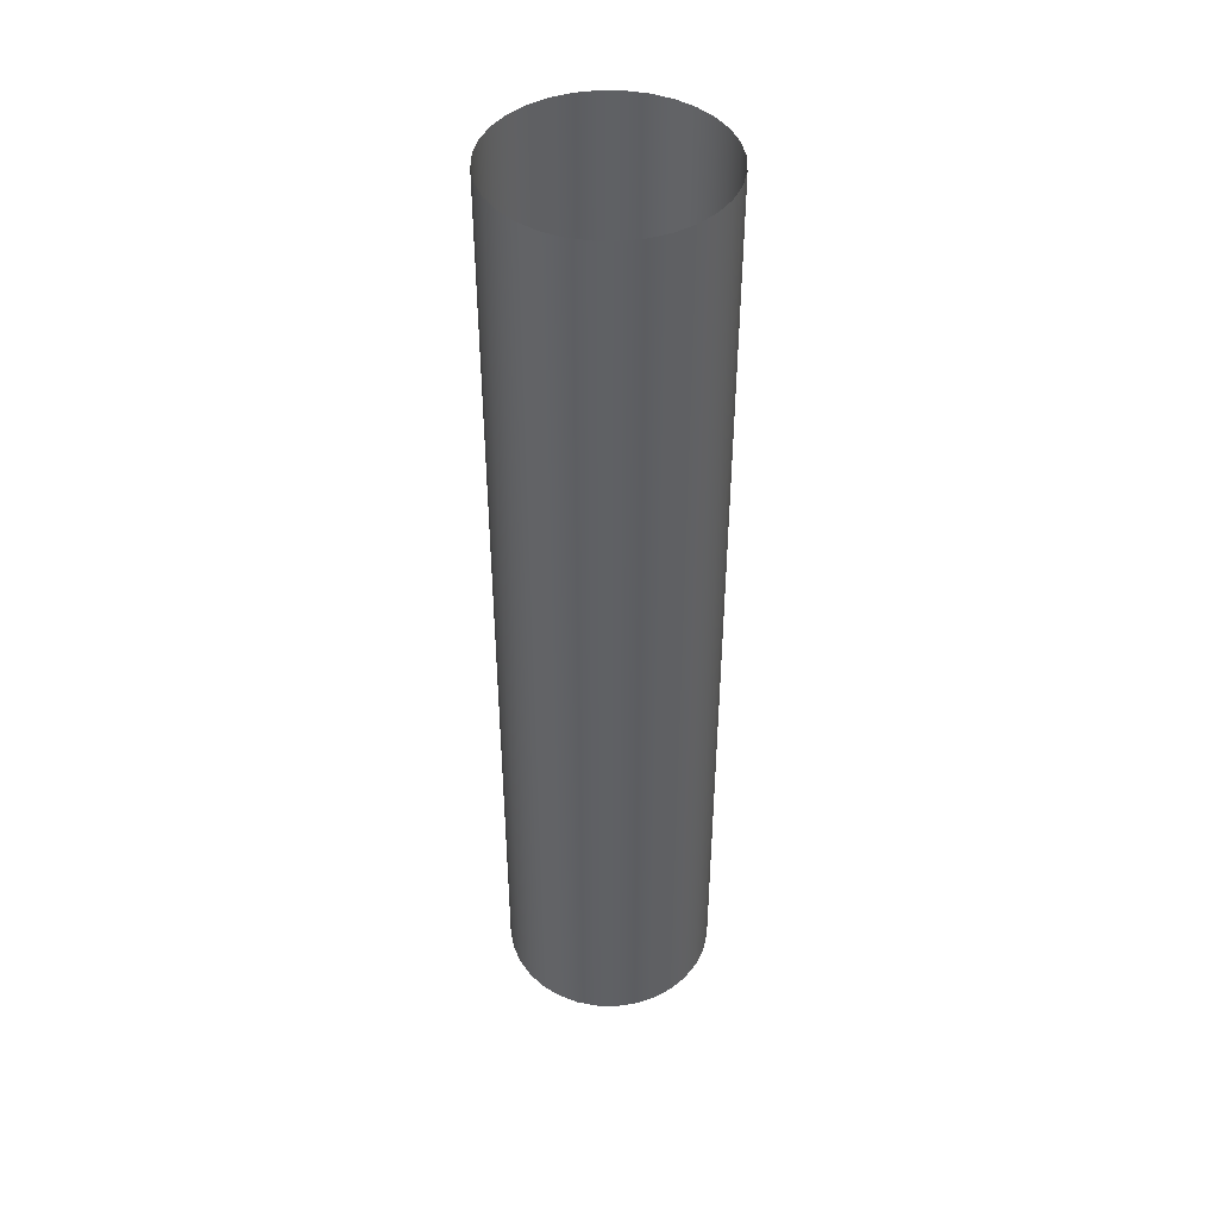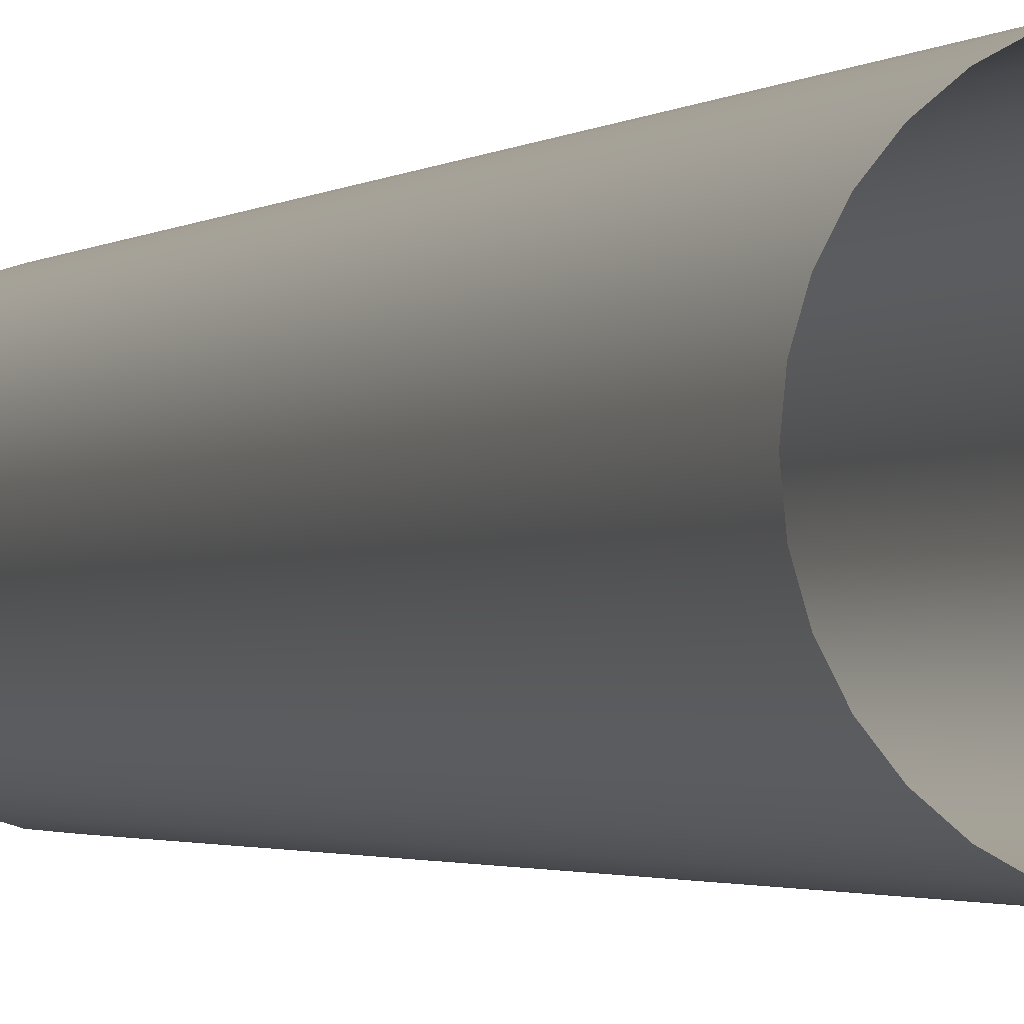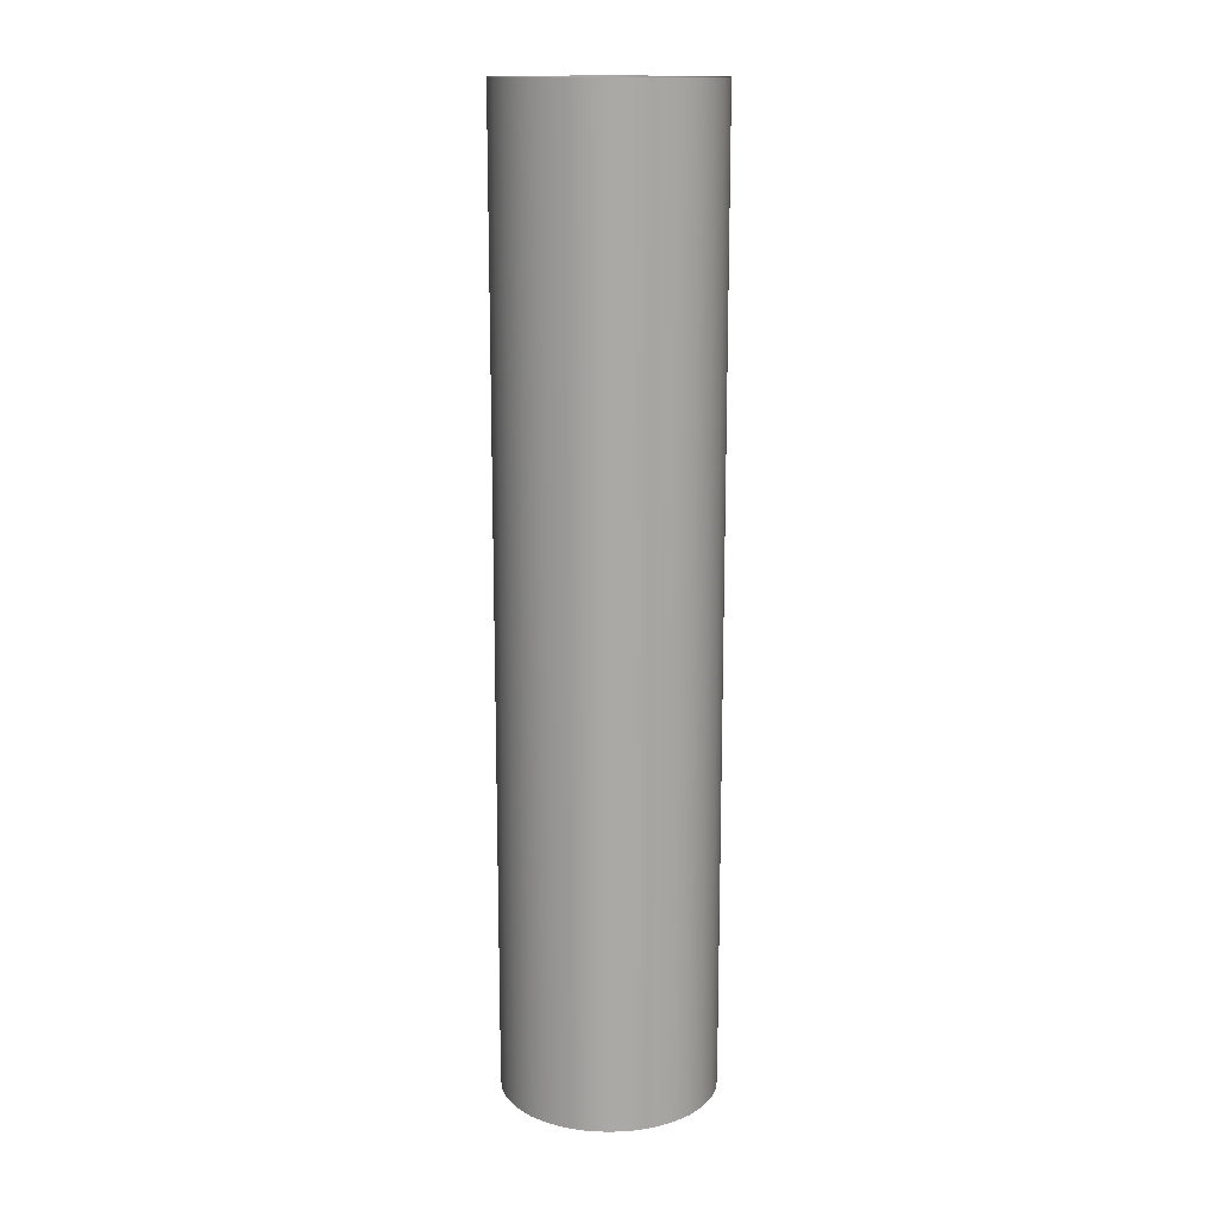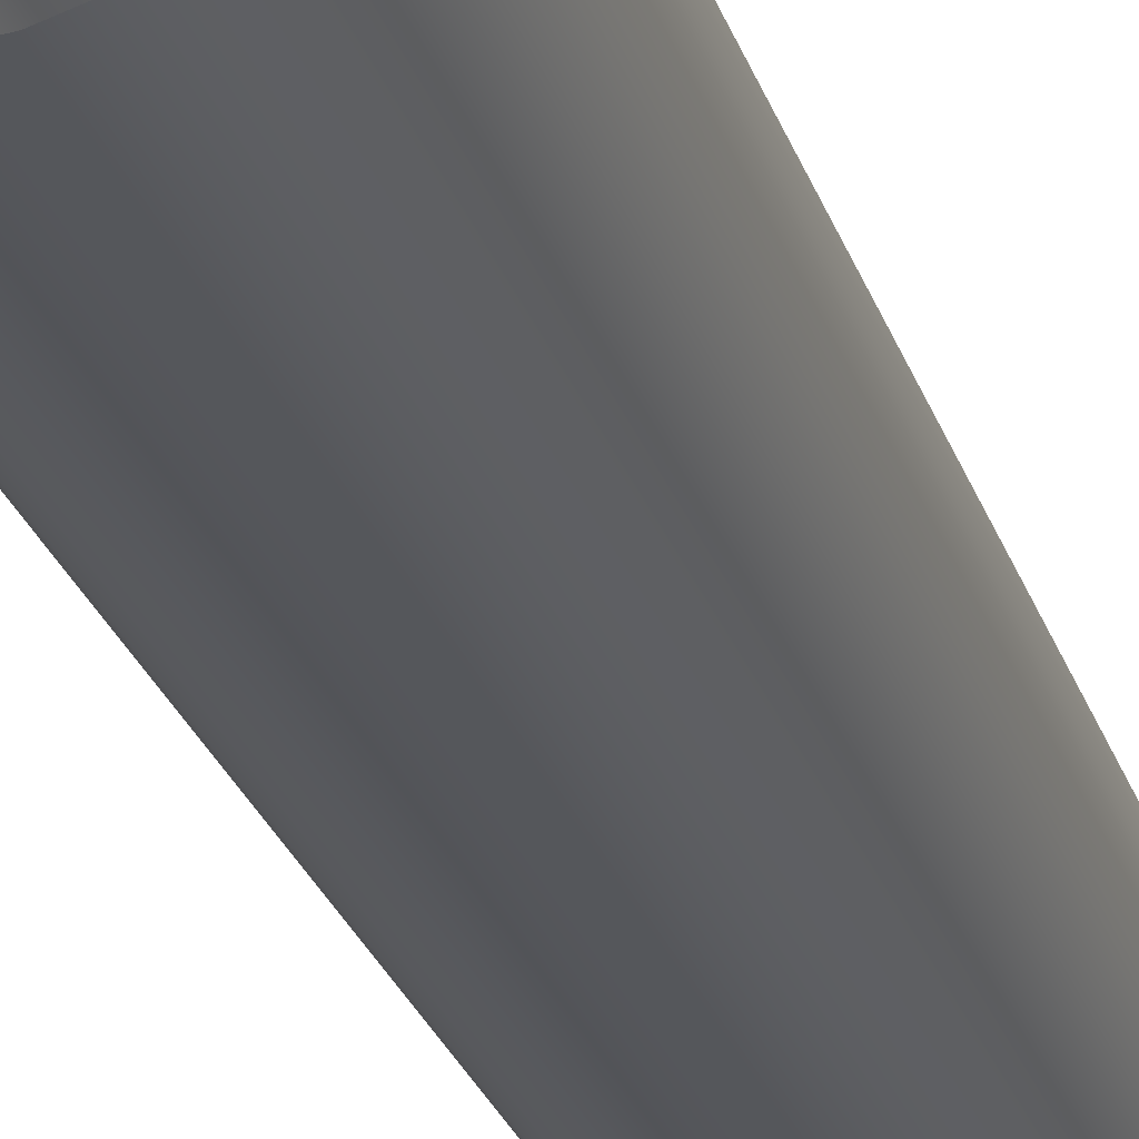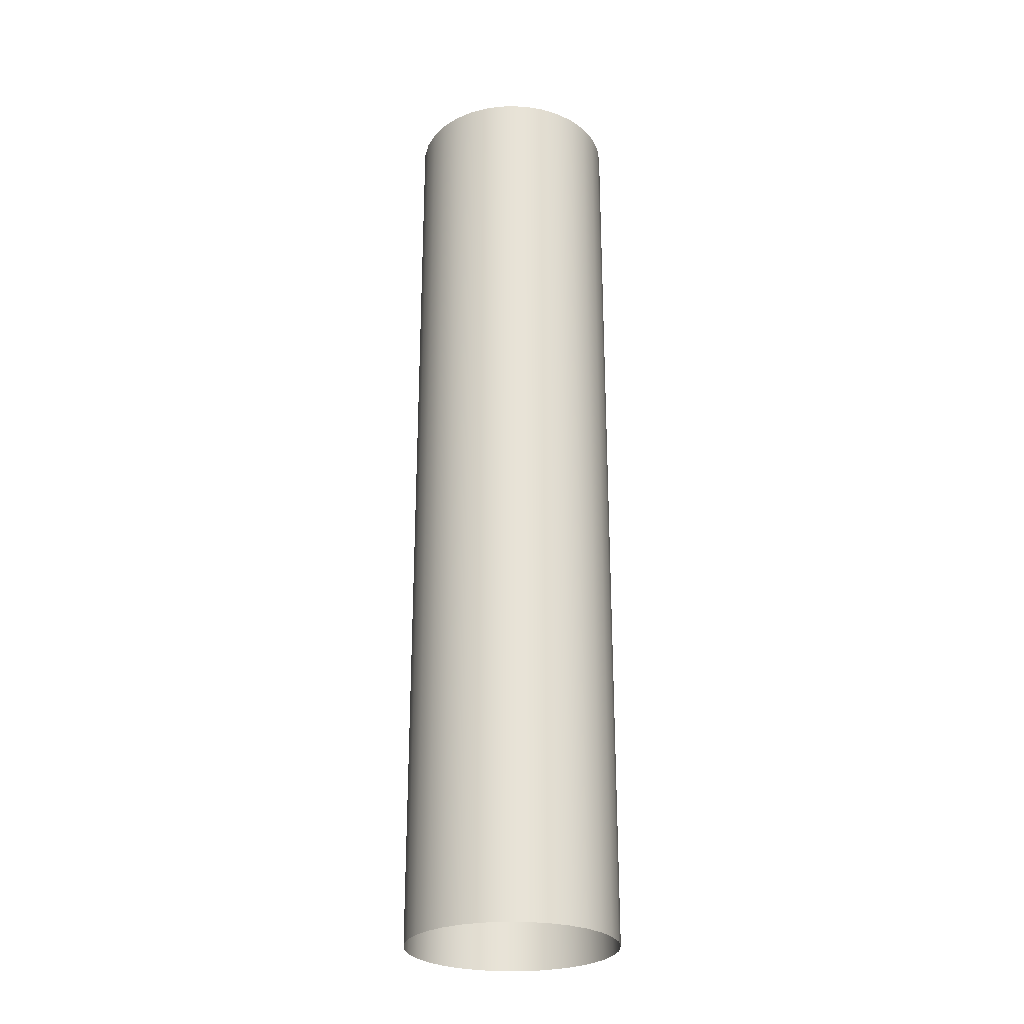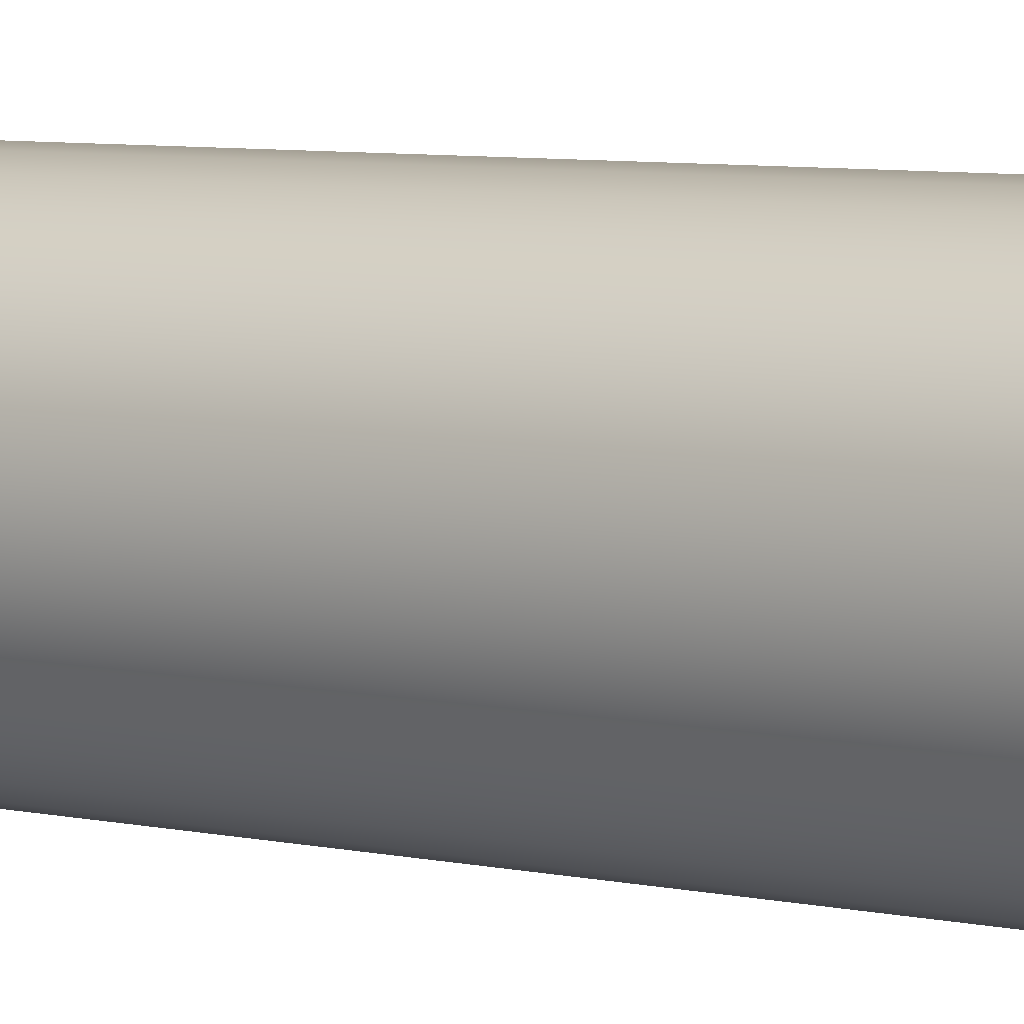
<metadata>
{"format":"obj","ext":"obj","renderer":"f3d","projection":"perspective","resolution":1024,"background":"white","views":[{"elev":44.2,"azim":-139.5,"up":"+Y"},{"elev":-1.6,"azim":160.4,"up":"+Z"},{"elev":14.8,"azim":78.6,"up":"+Y"},{"elev":-26.1,"azim":16.1,"up":"+Z"},{"elev":-26.7,"azim":48.5,"up":"+Y"},{"elev":5.6,"azim":127.8,"up":"+Z"}]}
</metadata>
<code>
v -0.3314 4.615 -2.524
v -0.3281 4.615 -2.522
v -0.3281 4.439 -2.522
v -0.3251 4.615 -2.52
v -0.3251 4.439 -2.52
v -0.3226 4.615 -2.517
v -0.3226 4.439 -2.517
v -0.3208 4.615 -2.514
v -0.3208 4.439 -2.514
v -0.3197 4.615 -2.51
v -0.3197 4.439 -2.51
v -0.3193 4.615 -2.506
v -0.3193 4.439 -2.506
v -0.3197 4.615 -2.502
v -0.3197 4.439 -2.502
v -0.3208 4.615 -2.499
v -0.3208 4.439 -2.499
v -0.3226 4.615 -2.495
v -0.3226 4.439 -2.495
v -0.3251 4.615 -2.492
v -0.3251 4.439 -2.492
v -0.3281 4.615 -2.49
v -0.3281 4.439 -2.49
v -0.3314 4.615 -2.488
v -0.3314 4.439 -2.488
v -0.3351 4.615 -2.487
v -0.3351 4.439 -2.487
v -0.3389 4.615 -2.486
v -0.3428 4.615 -2.487
v -0.3428 4.439 -2.487
v -0.3464 4.615 -2.488
v -0.3464 4.439 -2.488
v -0.3498 4.615 -2.49
v -0.3498 4.439 -2.49
v -0.3528 4.615 -2.492
v -0.3528 4.439 -2.492
v -0.3552 4.615 -2.495
v -0.3552 4.439 -2.495
v -0.3571 4.615 -2.499
v -0.3571 4.439 -2.499
v -0.3582 4.615 -2.502
v -0.3582 4.439 -2.502
v -0.3585 4.615 -2.506
v -0.3585 4.439 -2.506
v -0.3582 4.615 -2.51
v -0.3582 4.439 -2.51
v -0.3571 4.615 -2.514
v -0.3571 4.439 -2.514
v -0.3552 4.615 -2.517
v -0.3552 4.439 -2.517
v -0.3528 4.615 -2.52
v -0.3528 4.439 -2.52
v -0.3498 4.615 -2.522
v -0.3498 4.439 -2.522
v -0.3464 4.615 -2.524
v -0.3464 4.439 -2.524
v -0.3428 4.615 -2.525
v -0.3428 4.439 -2.525
v -0.3389 4.615 -2.526
v -0.3389 4.439 -2.526
v -0.3351 4.615 -2.525
v -0.3314 4.439 -2.524
v -0.3351 4.439 -2.525
v -0.3389 4.439 -2.486
f 1 2 3
f 2 4 5
f 4 6 7
f 6 8 9
f 8 10 11
f 10 12 13
f 12 14 15
f 14 16 17
f 16 18 19
f 18 20 21
f 20 22 23
f 23 22 24
f 25 24 26
f 27 26 28
f 28 29 30
f 29 31 32
f 31 33 34
f 33 35 36
f 35 37 38
f 37 39 40
f 39 41 42
f 41 43 44
f 43 45 46
f 45 47 48
f 47 49 50
f 49 51 52
f 51 53 54
f 53 55 56
f 55 57 58
f 57 59 60
f 61 1 62
f 59 61 63
f 62 1 3
f 3 2 5
f 5 4 7
f 7 6 9
f 9 8 11
f 11 10 13
f 13 12 15
f 15 14 17
f 17 16 19
f 19 18 21
f 21 20 23
f 25 23 24
f 27 25 26
f 64 27 28
f 64 28 30
f 30 29 32
f 32 31 34
f 34 33 36
f 36 35 38
f 38 37 40
f 40 39 42
f 42 41 44
f 44 43 46
f 46 45 48
f 48 47 50
f 50 49 52
f 52 51 54
f 54 53 56
f 56 55 58
f 58 57 60
f 63 61 62
f 60 59 63

</code>
